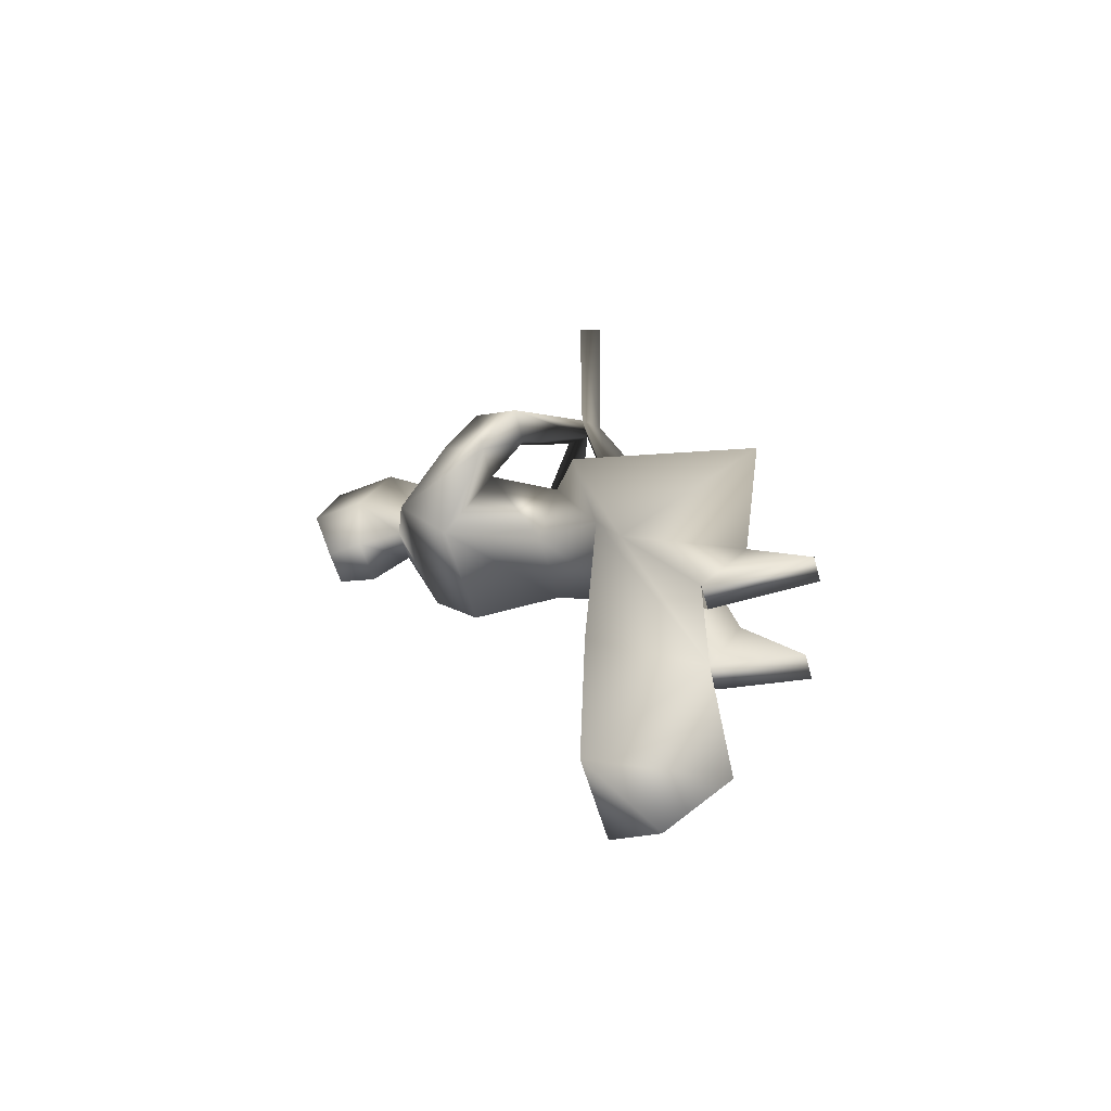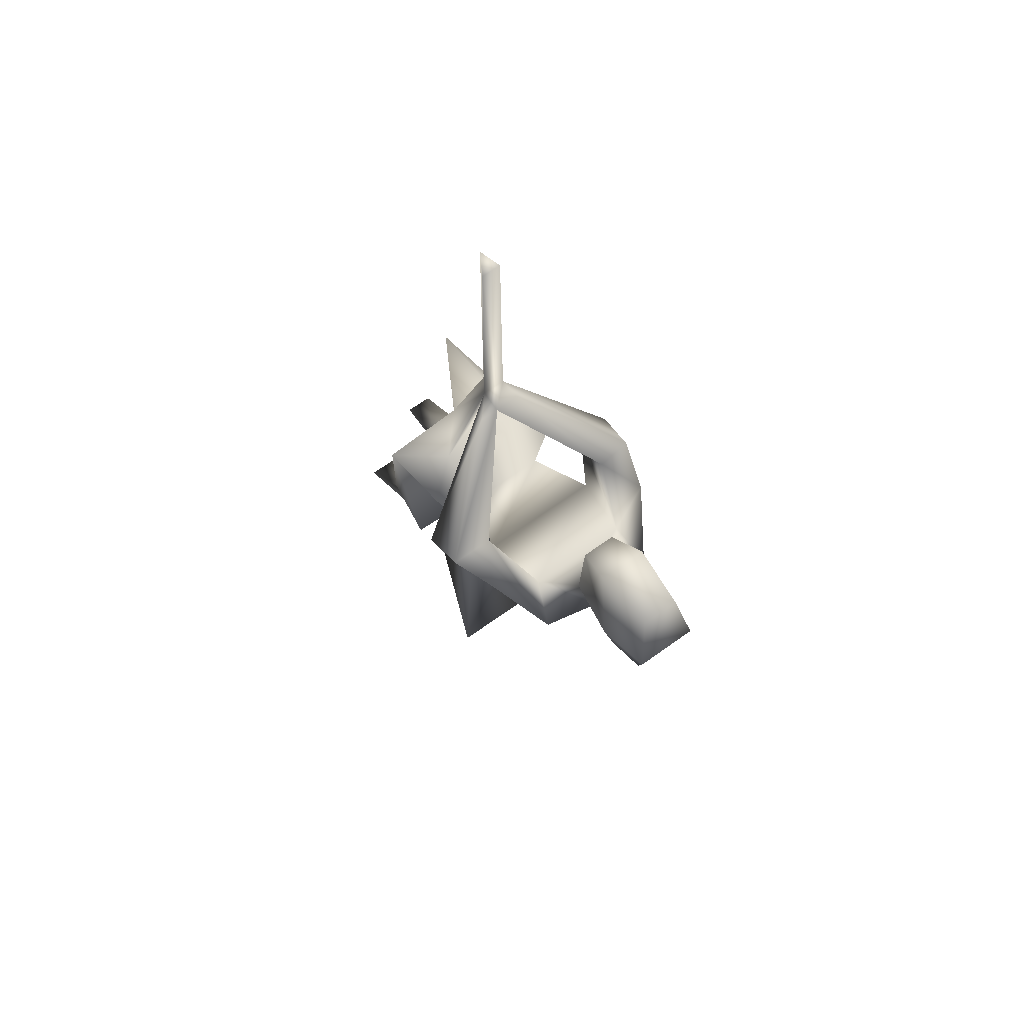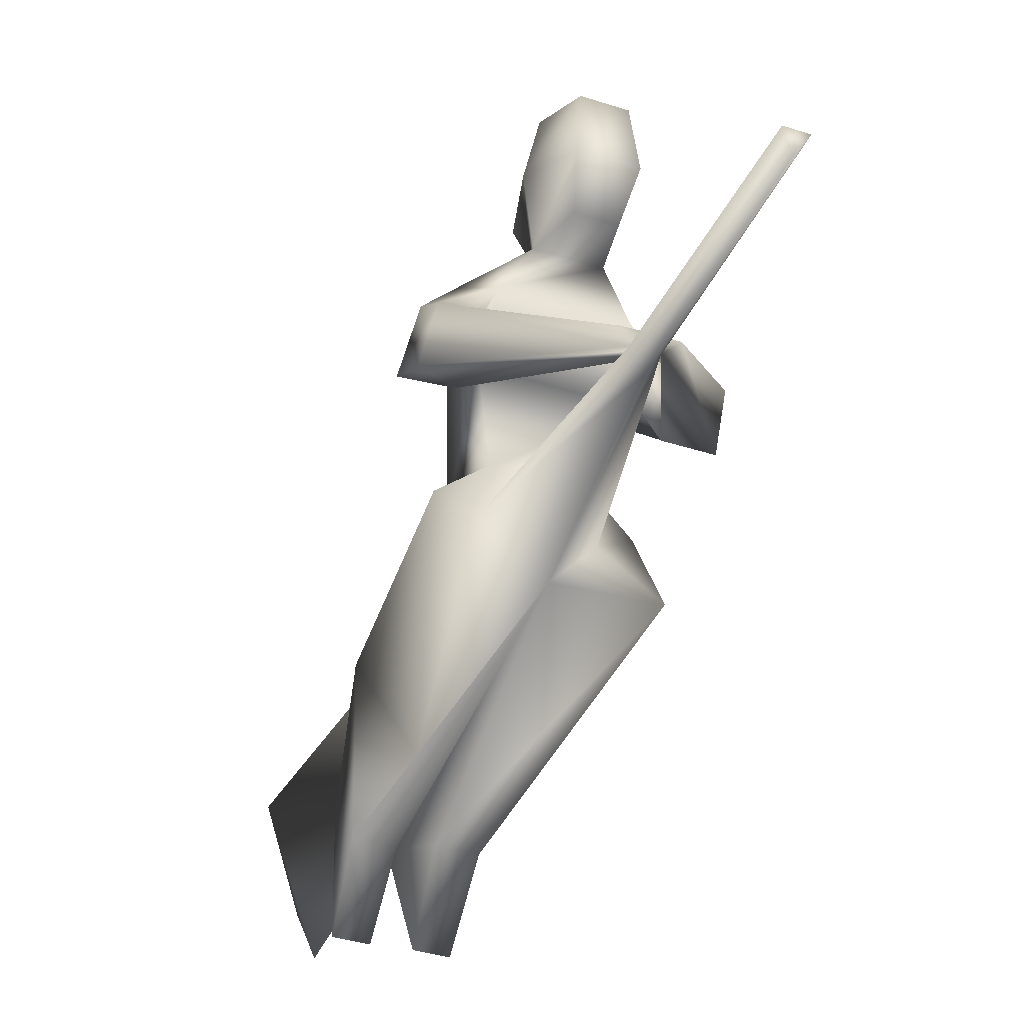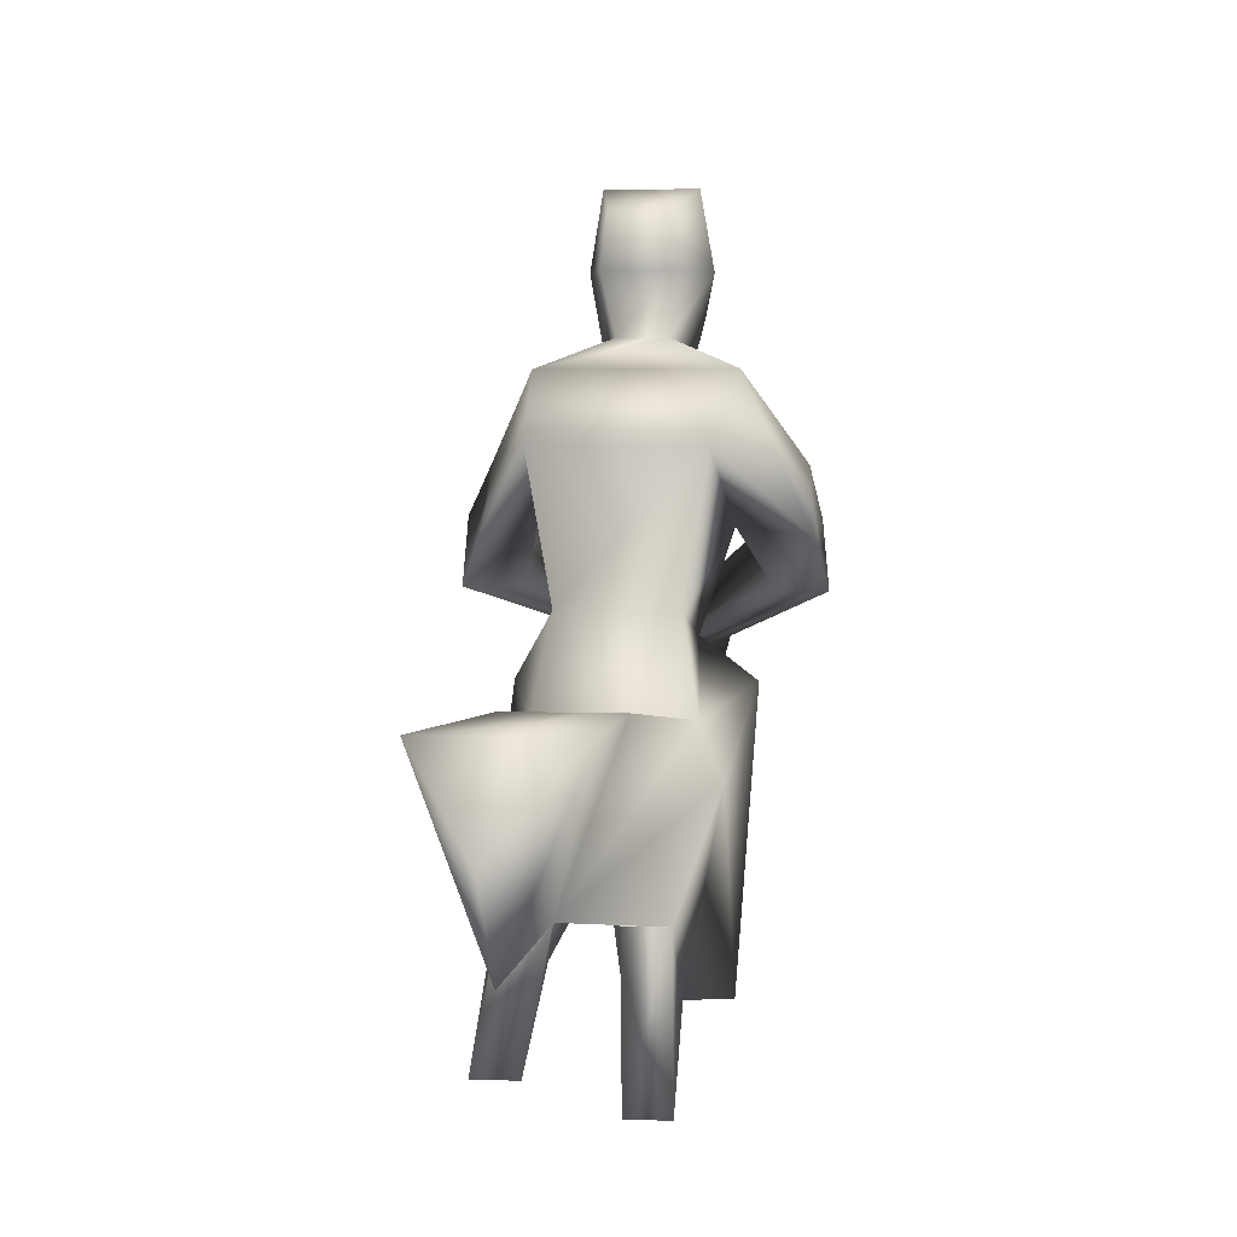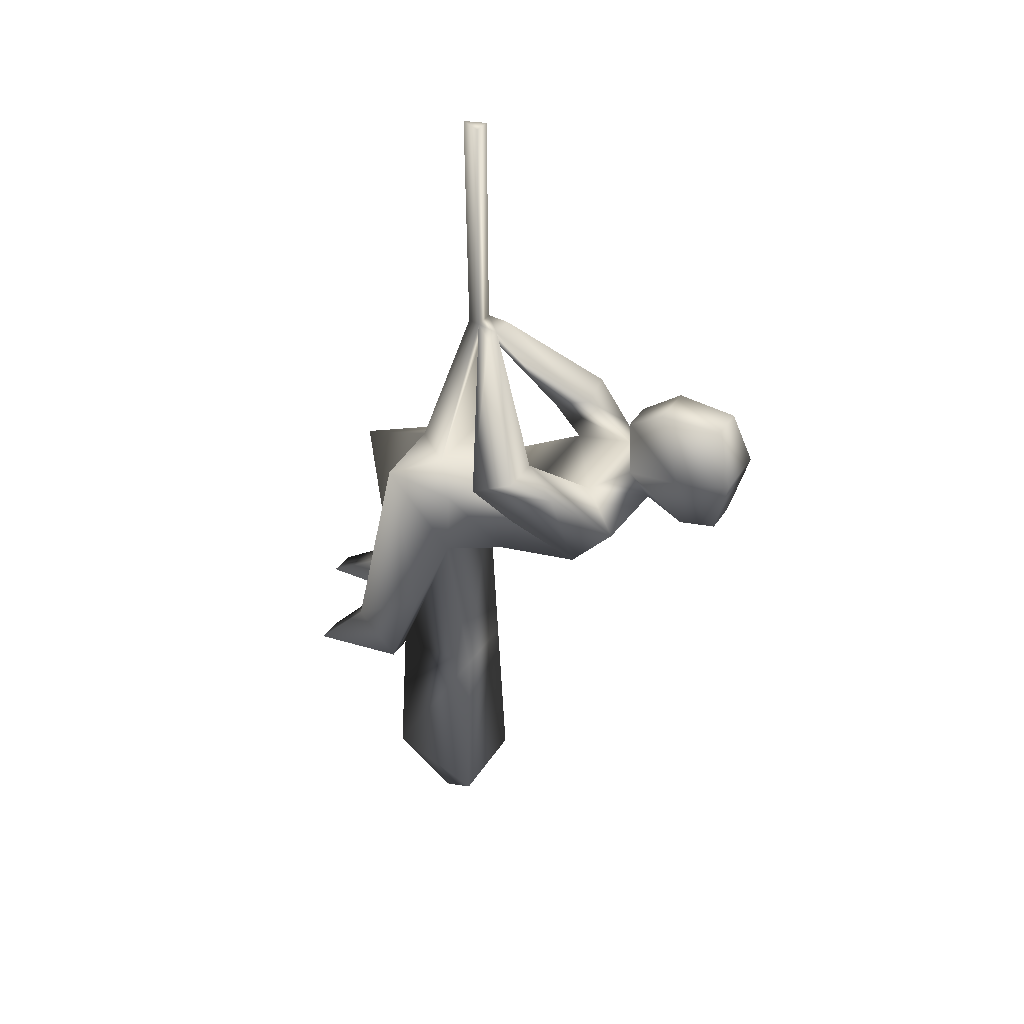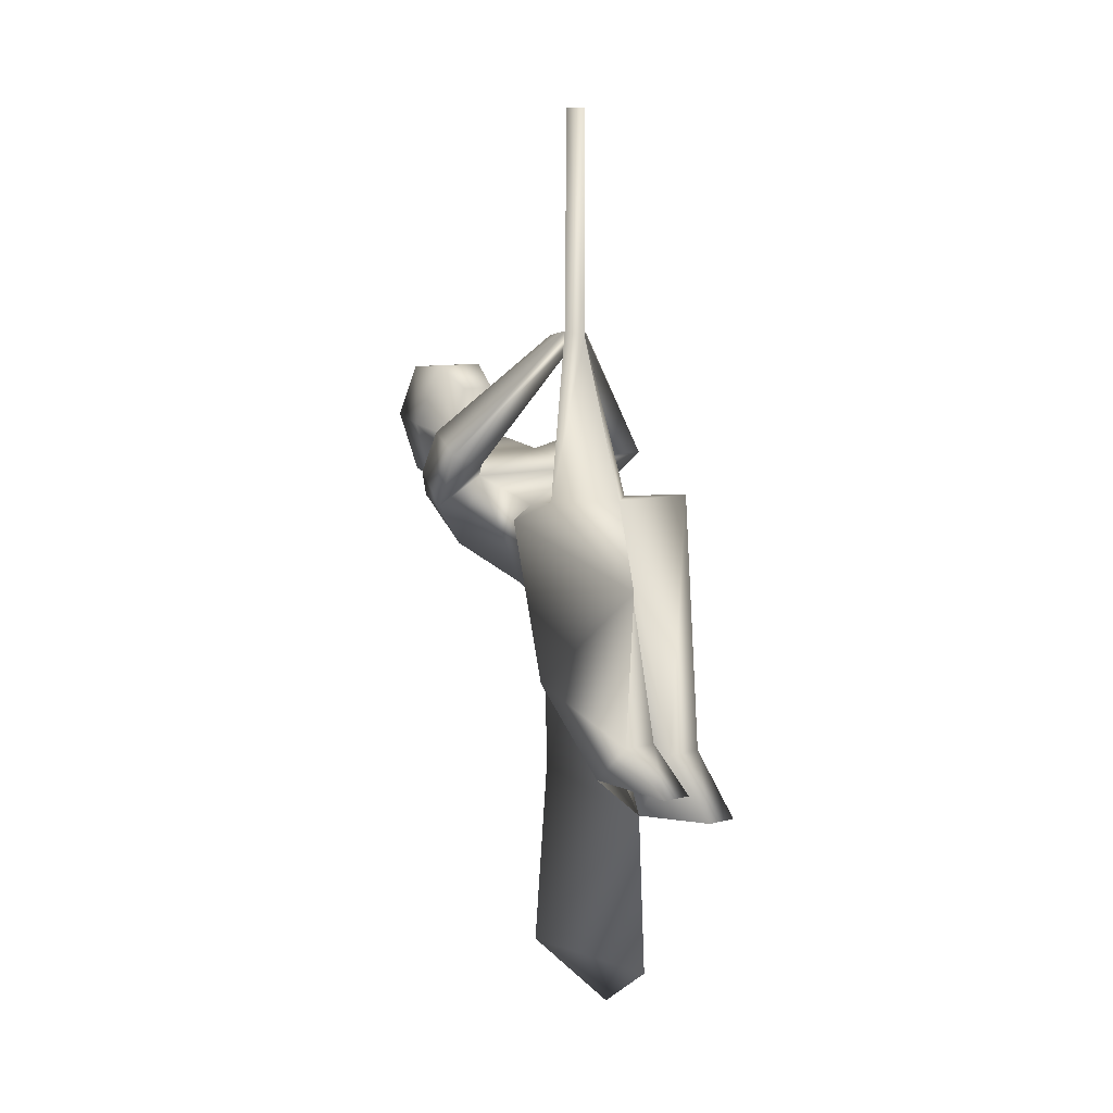
<metadata>
{"format":"obj","ext":"obj","renderer":"f3d","projection":"perspective","resolution":1024,"background":"white","views":[{"elev":-55.3,"azim":-74.6,"up":"+Z"},{"elev":64.7,"azim":143.9,"up":"+Z"},{"elev":-37.9,"azim":-22.5,"up":"+Y"},{"elev":3.2,"azim":-171.0,"up":"+Y"},{"elev":34.1,"azim":117.4,"up":"+Z"},{"elev":9.5,"azim":-34.5,"up":"+Z"}]}
</metadata>
<code>
o T1L3M007_2
v 0.0791 0.1445 0.1201
v -0.08008 0.1445 0.1201
v 0 -0.06152 0.1436
v -0.08008 0.1836 -0.05273
v 0.0791 0.1836 -0.05273
v -0.001953 -0.006836 -0.2266
v -0.1074 0.05273 -0.08398
v -0.1562 -0.006836 -0.2266
v -0.1406 -0.3027 0.005859
v -0.1592 0.08789 0.09961
v 0.1523 -0.006836 -0.2266
v 0.1025 0.05273 -0.08398
v 0.1553 0.08789 0.09961
v 0.1816 -0.0498 0.1436
v -0.06055 -0.1543 -0.4023
v -0.06055 -0.377 -0.3916
v 0.03906 -0.3193 -0.4795
v -0.0009766 -0.1377 -0.501
v -0.1201 -0.377 -0.3916
v -0.1201 -0.1543 -0.4023
v 0.05957 -0.1377 -0.501
v 0.09961 -0.3193 -0.4795
v -0.1201 0.2812 0.1699
v 0.1396 0.2812 0.1699
v 0.127 0.3867 0.008789
v -0.1074 0.3867 0.008789
v -0.1006 0.417 0.2021
v 0.1143 0.417 0.2021
v 0.1338 0.4824 0.1084
v -0.1338 0.4824 0.1084
v 0.2021 0.3682 0.2051
v 0.1553 0.292 0.2471
v -0.1562 0.2881 0.2432
v -0.2148 0.3604 0.1768
v 0.1553 0.2002 0.2051
v 0.2041 0.2744 0.124
v -0.2266 0.2705 0.1143
v -0.1689 0.1963 0.2041
v -0.05664 0.4873 0.2295
v 0.05762 0.4873 0.2314
v 0.03516 0.5234 0.167
v -0.03418 0.5234 0.166
v -0.08203 0.6094 0.252
v 0.08301 0.6094 0.2529
v 0.05078 0.6084 0.1348
v -0.0498 0.6084 0.1328
v -0.1074 0.02734 0.1396
v 0.0791 0.02734 0.1396
v 0 0.0625 0.4736
v 0.02344 0.09863 0.4834
v -0.02441 0.09863 0.4834
v -0.07617 0.08984 -0.4326
v 0.0752 0.08984 -0.4326
v -0.0009766 -0.1592 -0.8359
v -0.1016 0.09668 -0.8164
v 0.1006 0.09668 -0.8164
v -0.1201 -0.251 -0.3164
v -0.05078 -0.251 -0.3164
v 0.0293 -0.2021 -0.3623
v 0.09961 -0.2021 -0.3623
v -0.0009766 -0.02441 -0.9395
v 0.2451 0.2002 0.2051
v 0.2451 0.292 0.2471
v -0.2354 0.1963 0.2295
v -0.2227 0.2881 0.2686
v 0.06152 0.1426 0.4736
v 0.02344 0.1436 0.4736
v -0.006836 0.05176 0.9346
v 0.05078 0.5527 0.3867
v -0.05176 0.5527 0.3867
v -0.03613 0.4736 0.3389
v 0.03516 0.4736 0.3389
v -0.03125 0.1416 0.4736
v -0.06055 0.7197 0.2666
v 0.06738 0.7197 0.2666
v 0.04102 0.6836 0.1406
v -0.03711 0.6836 0.1406
v -0.04004 0.6807 0.377
v 0.03906 0.6807 0.377
v 0.02148 0.09961 0.9346
v -0.01953 0.09961 0.9346
f 76 77 74 75
f 8 9 10 7
f 14 11 12 13
f 9 3 47 10
f 7 10 2 4
f 16 19 20 15
f 48 14 13 1
f 13 12 5 1
f 22 17 18 21
f 58 15 6 3
f 18 59 3 6
f 57 9 8 20
f 60 21 11 14
f 19 16 58 57
f 59 60 14 3
f 17 22 60 59
f 2 1 24 23
f 5 4 26 25
f 1 5 25 24
f 4 2 23 26
f 23 24 28 27
f 62 36 31 63
f 25 26 30 29
f 37 64 65 34
f 32 31 29 28
f 34 33 27 30
f 62 35 24 36
f 24 35 32 28
f 38 23 27 33
f 31 36 25 29
f 37 34 30 26
f 27 28 40 39
f 28 29 41 40
f 29 30 42 41
f 30 27 39 42
f 71 72 69 70
f 40 41 45 44
f 41 42 46 45
f 42 39 43 46
f 12 7 4 5
f 47 48 1 2
f 3 48 50 49
f 47 3 49 51
f 48 47 51 50
f 7 12 53 52
f 55 54 18 52
f 56 55 52 53
f 54 56 53 18
f 62 63 66 50
f 32 35 50 67
f 63 32 67 66
f 78 79 75 74
f 72 71 39 40
f 72 40 44 69
f 39 71 70 43
f 51 50 67 73
f 65 64 51 73
f 38 33 67 50
f 64 38 50 51
f 33 65 73 67
f 44 45 76 75
f 45 46 77 76
f 46 43 74 77
f 70 69 79 78
f 43 70 78 74
f 69 44 75 79
f 21 18 12 11
f 18 20 8 7
f 81 51 49 68
f 80 50 51 81
f 68 49 50 80
f 47 2 10
f 48 3 14
f 16 15 58
f 22 21 60
f 3 57 58
f 24 25 36
f 26 23 37
f 38 37 23
f 12 6 18
f 20 19 57
f 3 9 57
f 18 17 59
f 55 56 61
f 56 54 61
f 54 55 61
f 31 32 63
f 50 66 67
f 37 38 64
f 34 65 33
f 35 62 50
f 53 12 18
f 18 7 52
f 68 80 81

</code>
